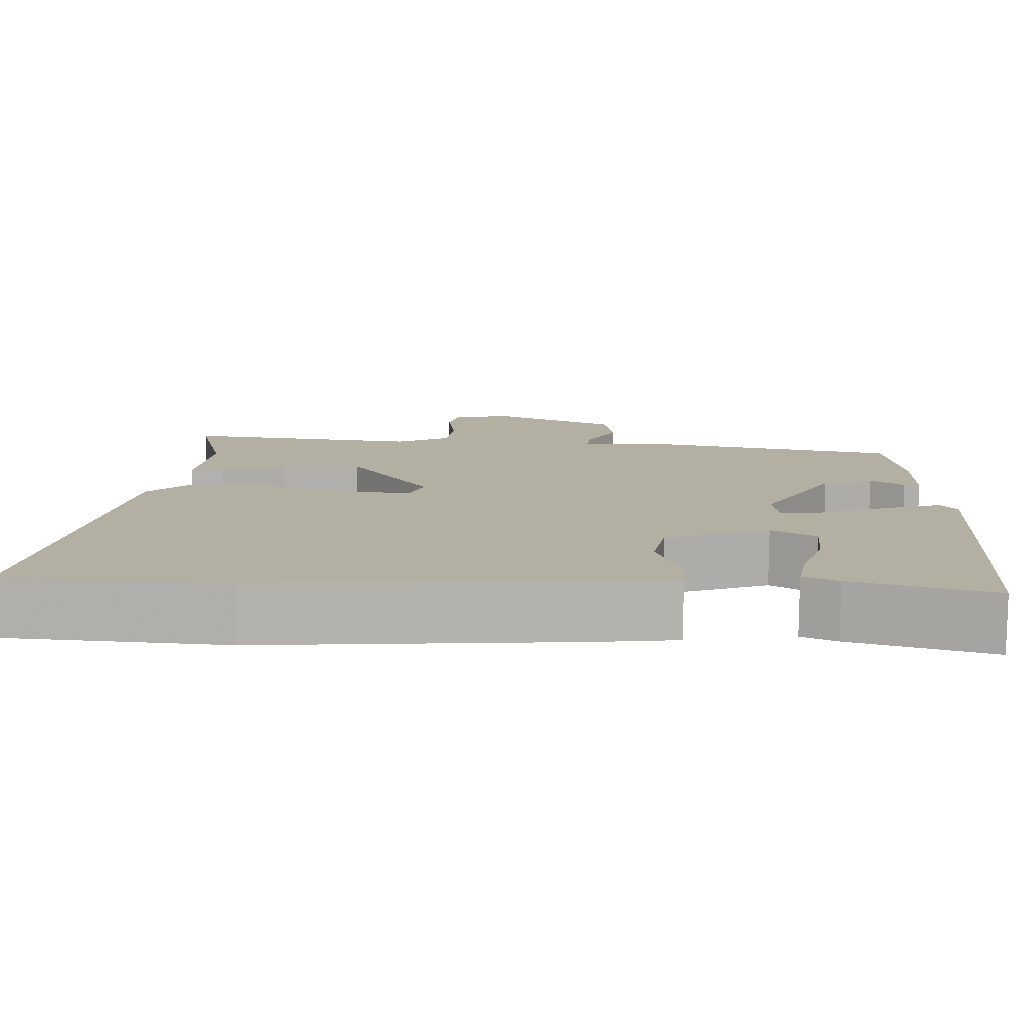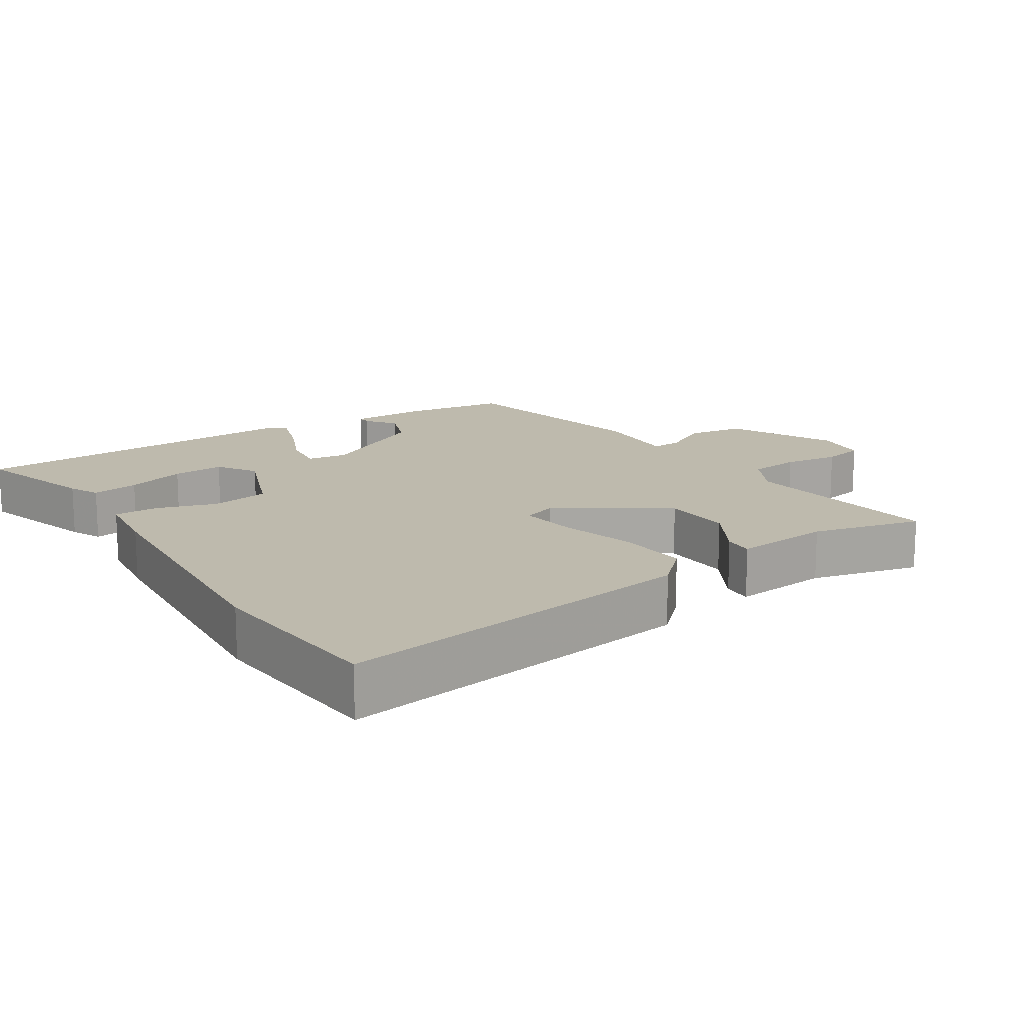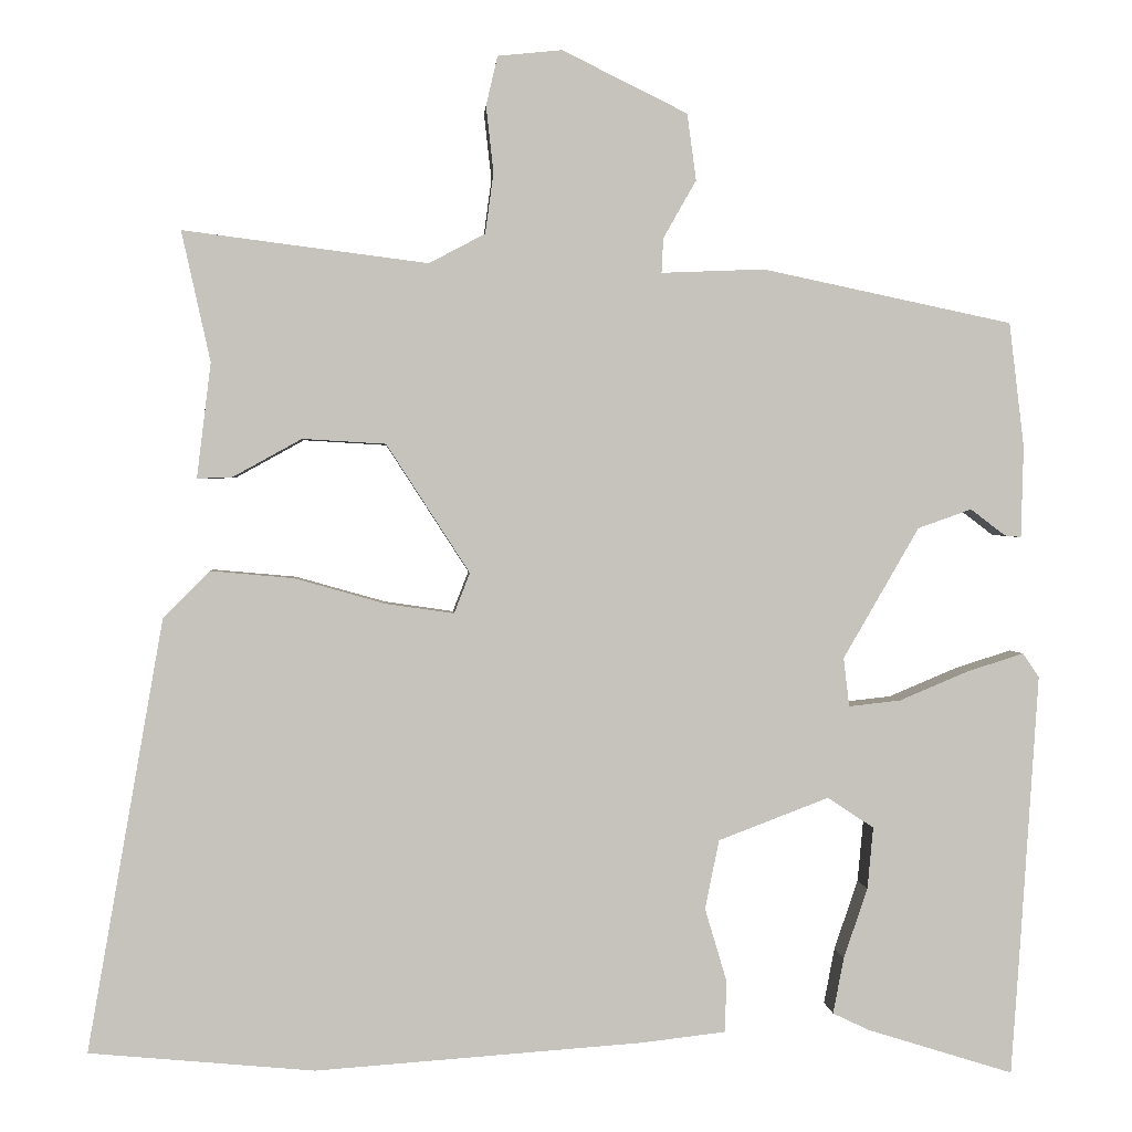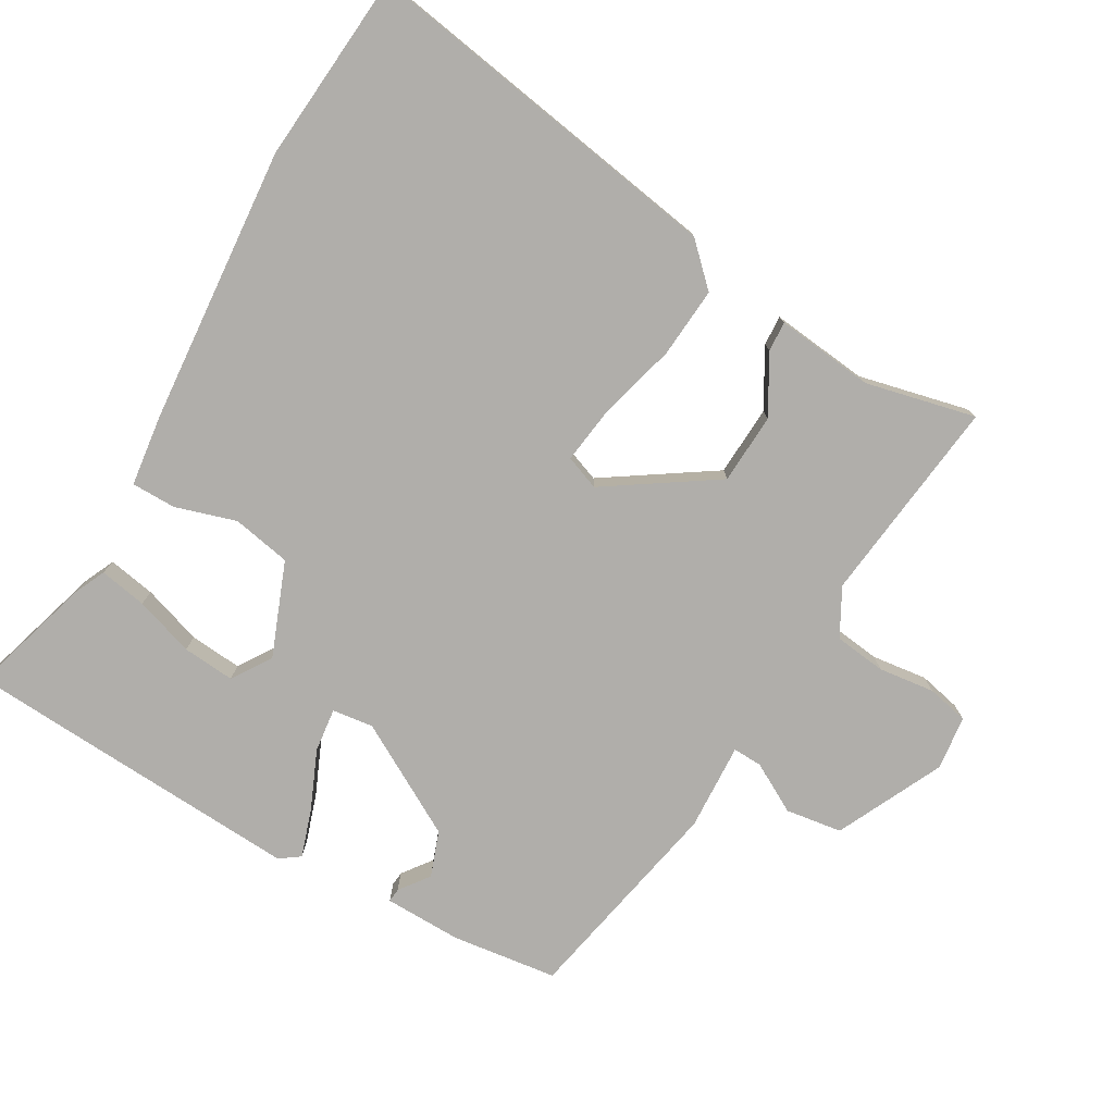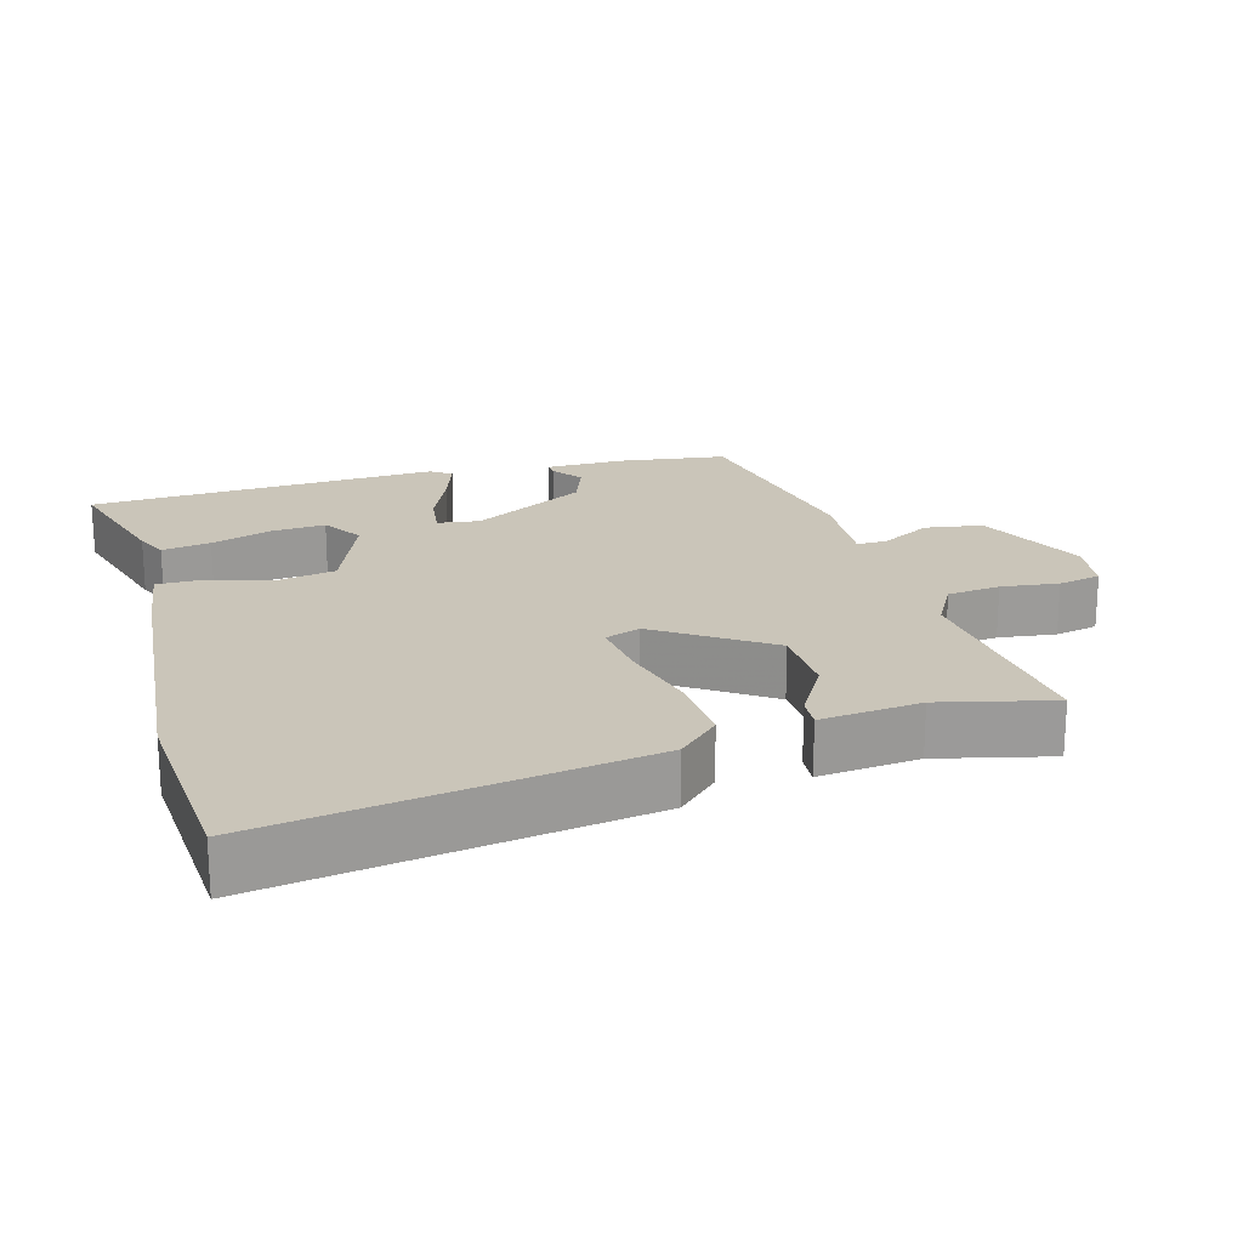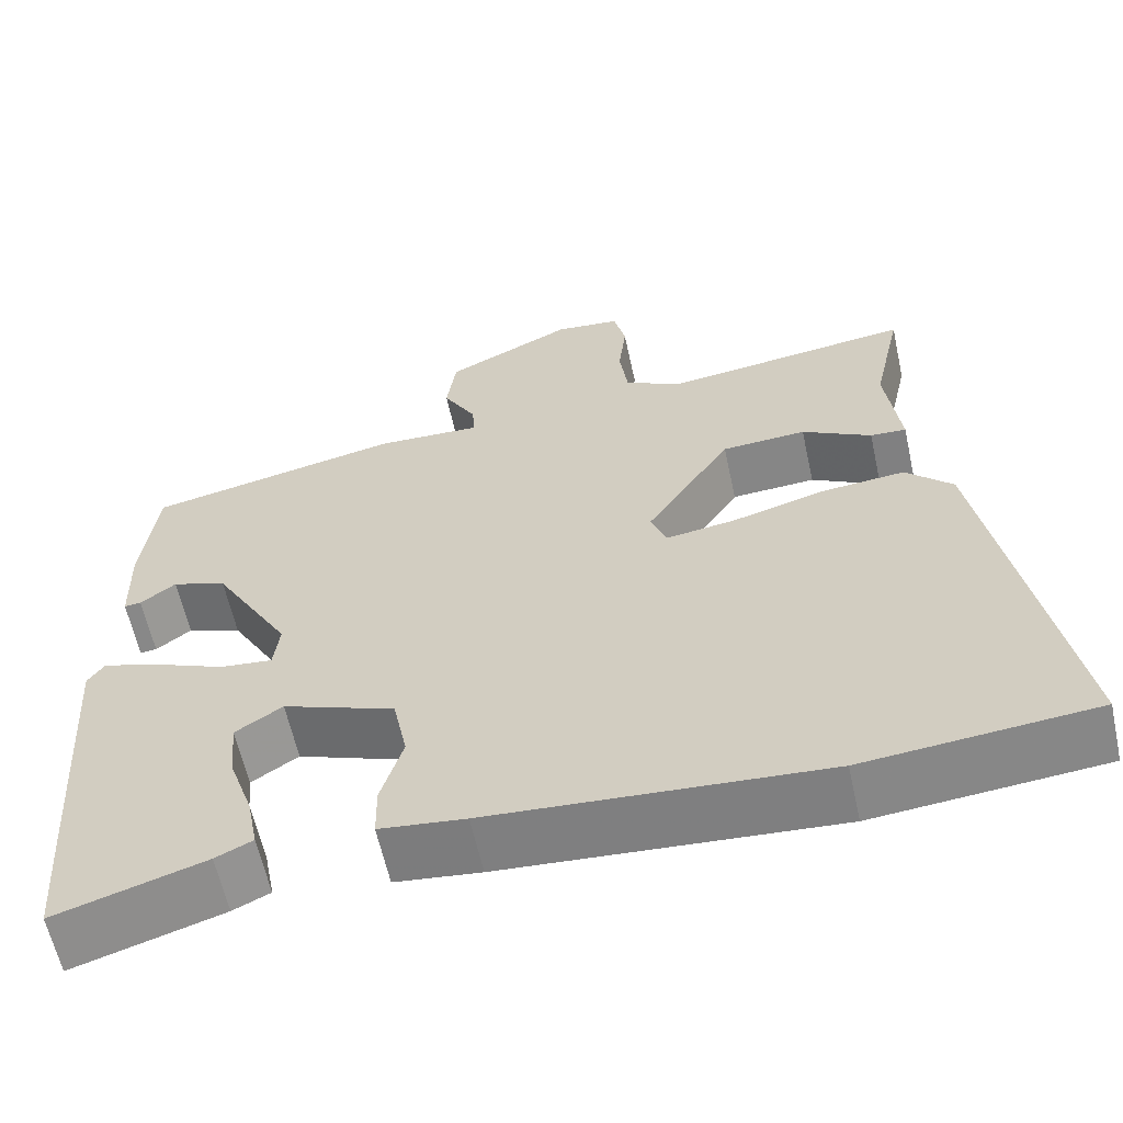
<metadata>
{"format":"obj","ext":"obj","renderer":"f3d","projection":"perspective","resolution":1024,"background":"white","views":[{"elev":-79.0,"azim":-0.5,"up":"+Z"},{"elev":15.4,"azim":-122.2,"up":"+Y"},{"elev":1.3,"azim":-3.7,"up":"+Z"},{"elev":-77.8,"azim":-119.4,"up":"+Y"},{"elev":20.7,"azim":-104.7,"up":"+Y"},{"elev":-61.1,"azim":-167.7,"up":"+Z"}]}
</metadata>
<code>
v -0.356 0.07 -0.513
v -0.629 0.07 -0.488
v -0.537 0.07 0.037
v -0.481 0.07 0.093
v -0.38 0.07 0.084
v -0.27 0.07 0.053
v -0.187 0.07 0.041
v -0.168 0.07 0.09
v -0.269 0.07 0.246
v -0.37 0.07 0.252
v -0.453 0.07 0.206
v -0.496 0.07 0.204
v -0.479 0.07 0.344
v -0.514 0.07 0.502
v -0.351 0.07 0.481
v -0.217 0.07 0.464
v -0.149 0.07 0.5
v -0.139 0.07 0.574
v -0.148 0.07 0.654
v -0.134 0.07 0.714
v -0.056 0.07 0.722
v 0.096 0.07 0.647
v 0.107 0.07 0.566
v 0.067 0.07 0.496
v 0.065 0.07 0.454
v 0.19 0.07 0.459
v 0.493 0.07 0.395
v 0.511 0.07 0.244
v 0.508 0.07 0.133
v 0.488 0.07 0.135
v 0.446 0.07 0.167
v 0.381 0.07 0.144
v 0.289 0.07 -0.015
v 0.296 0.07 -0.074
v 0.359 0.07 -0.067
v 0.442 0.07 -0.032
v 0.511 0.07 -0.01
v 0.531 0.07 -0.039
v 0.508 0.07 -0.385
v 0.498 0.07 -0.527
v 0.321 0.07 -0.472
v 0.277 0.07 -0.451
v 0.29 0.07 -0.383
v 0.319 0.07 -0.298
v 0.326 0.07 -0.223
v 0.27 0.07 -0.186
v 0.136 0.07 -0.237
v 0.119 0.07 -0.321
v 0.145 0.07 -0.408
v 0.144 0.07 -0.472
v 0.042 0.07 -0.484
v -0.356 0 -0.513
v -0.629 0 -0.488
v -0.537 0 0.037
v -0.481 0 0.093
v -0.38 0 0.084
v -0.27 0 0.053
v -0.187 0 0.041
v -0.168 0 0.09
v -0.269 0 0.246
v -0.37 0 0.252
v -0.453 0 0.206
v -0.496 0 0.204
v -0.479 0 0.344
v -0.514 0 0.502
v -0.351 0 0.481
v -0.217 0 0.464
v -0.149 0 0.5
v -0.139 0 0.574
v -0.148 0 0.654
v -0.134 0 0.714
v -0.056 0 0.722
v 0.096 0 0.647
v 0.107 0 0.566
v 0.067 0 0.496
v 0.065 0 0.454
v 0.19 0 0.459
v 0.493 0 0.395
v 0.511 0 0.244
v 0.508 0 0.133
v 0.488 0 0.135
v 0.446 0 0.167
v 0.381 0 0.144
v 0.289 0 -0.015
v 0.296 0 -0.074
v 0.359 0 -0.067
v 0.442 0 -0.032
v 0.511 0 -0.01
v 0.531 0 -0.039
v 0.508 0 -0.385
v 0.498 0 -0.527
v 0.321 0 -0.472
v 0.277 0 -0.451
v 0.29 0 -0.383
v 0.319 0 -0.298
v 0.326 0 -0.223
v 0.27 0 -0.186
v 0.136 0 -0.237
v 0.119 0 -0.321
v 0.145 0 -0.408
v 0.144 0 -0.472
v 0.042 0 -0.484
f 4 5 6
f 3 4 6
f 2 3 6
f 1 2 6
f 51 1 6
f 50 51 6
f 49 50 6
f 48 49 6
f 47 48 6 7
f 46 47 7 8
f 42 43 44
f 41 42 44
f 40 41 44
f 39 40 44
f 38 39 44
f 37 38 44
f 36 37 44
f 35 36 44 45
f 34 35 45 46
f 29 30 31
f 28 29 31
f 27 28 31
f 26 27 31
f 25 26 31 32
f 22 23 24
f 21 22 24
f 20 21 24
f 19 20 24
f 18 19 24
f 17 18 24 25
f 25 32 33
f 17 25 33
f 16 17 33
f 13 14 15
f 13 15 16
f 12 13 16
f 11 12 16
f 10 11 16
f 46 8 9
f 34 46 9
f 33 34 9
f 16 33 9
f 9 10 16
f 57 56 55
f 57 55 54
f 57 54 53
f 57 53 52
f 57 52 102
f 57 102 101
f 57 101 100
f 57 100 99
f 58 57 99 98
f 59 58 98 97
f 95 94 93
f 95 93 92
f 95 92 91
f 95 91 90
f 95 90 89
f 95 89 88
f 95 88 87
f 96 95 87 86
f 97 96 86 85
f 82 81 80
f 82 80 79
f 82 79 78
f 82 78 77
f 83 82 77 76
f 75 74 73
f 75 73 72
f 75 72 71
f 75 71 70
f 75 70 69
f 76 75 69 68
f 84 83 76
f 84 76 68
f 84 68 67
f 66 65 64
f 67 66 64
f 67 64 63
f 67 63 62
f 67 62 61
f 60 59 97
f 60 97 85
f 60 85 84
f 60 84 67
f 67 61 60
f 1 52 53 2
f 2 53 54 3
f 3 54 55 4
f 4 55 56 5
f 5 56 57 6
f 6 57 58 7
f 7 58 59 8
f 8 59 60 9
f 9 60 61 10
f 10 61 62 11
f 11 62 63 12
f 12 63 64 13
f 13 64 65 14
f 14 65 66 15
f 15 66 67 16
f 16 67 68 17
f 17 68 69 18
f 18 69 70 19
f 19 70 71 20
f 20 71 72 21
f 21 72 73 22
f 22 73 74 23
f 23 74 75 24
f 24 75 76 25
f 25 76 77 26
f 26 77 78 27
f 27 78 79 28
f 28 79 80 29
f 29 80 81 30
f 30 81 82 31
f 31 82 83 32
f 32 83 84 33
f 33 84 85 34
f 34 85 86 35
f 35 86 87 36
f 36 87 88 37
f 37 88 89 38
f 38 89 90 39
f 39 90 91 40
f 40 91 92 41
f 41 92 93 42
f 42 93 94 43
f 43 94 95 44
f 44 95 96 45
f 45 96 97 46
f 46 97 98 47
f 47 98 99 48
f 48 99 100 49
f 49 100 101 50
f 50 101 102 51
f 51 102 52 1

</code>
